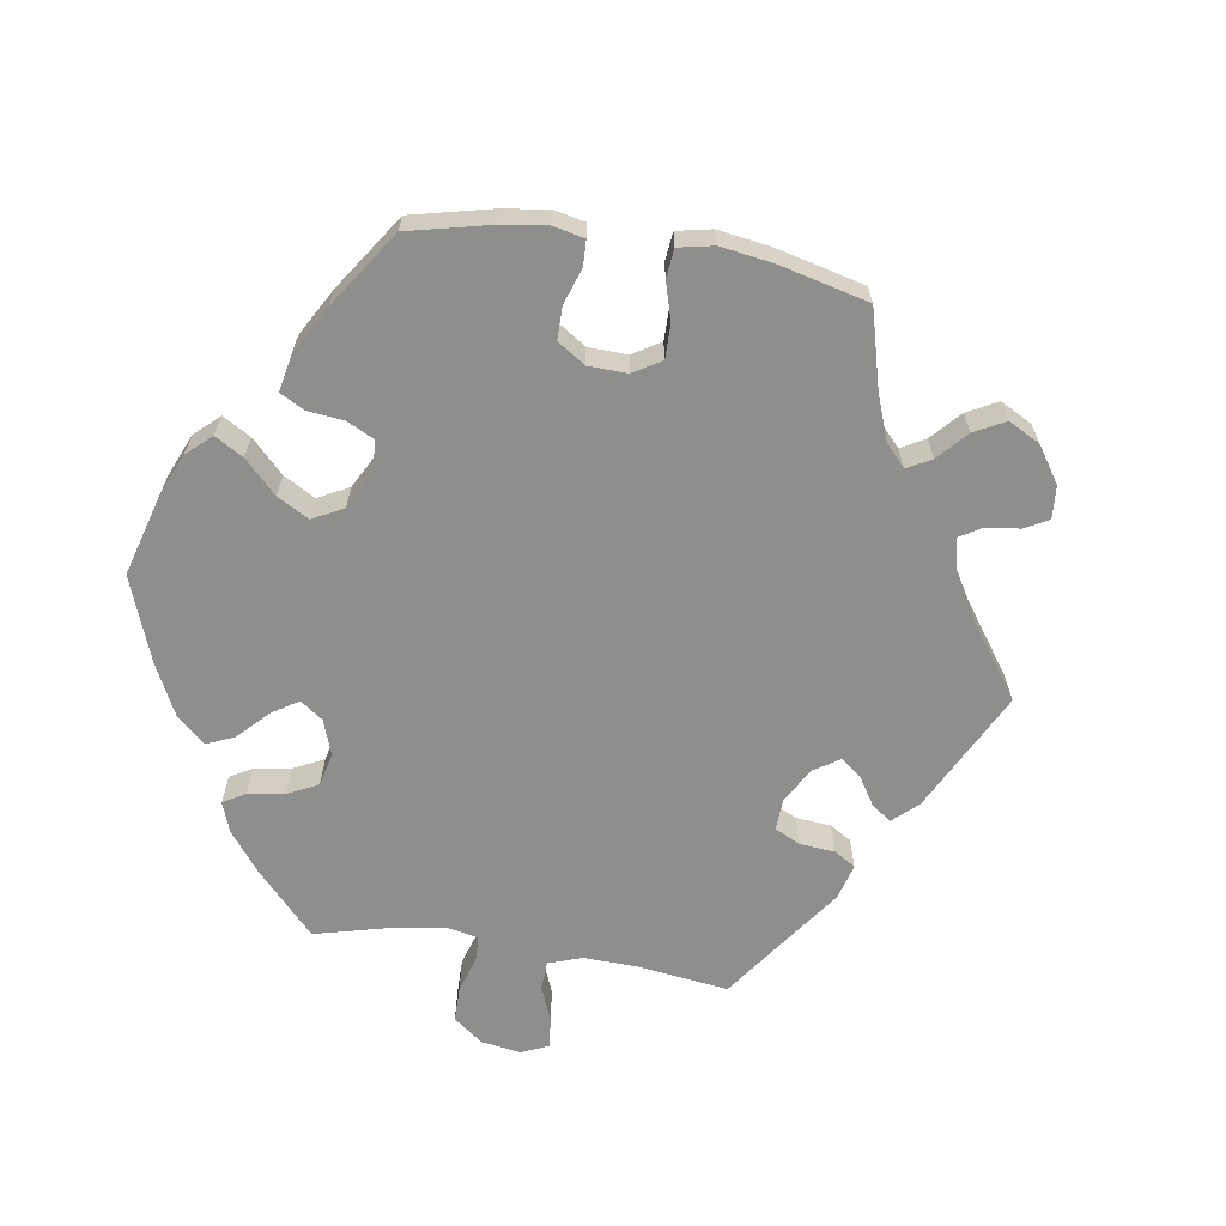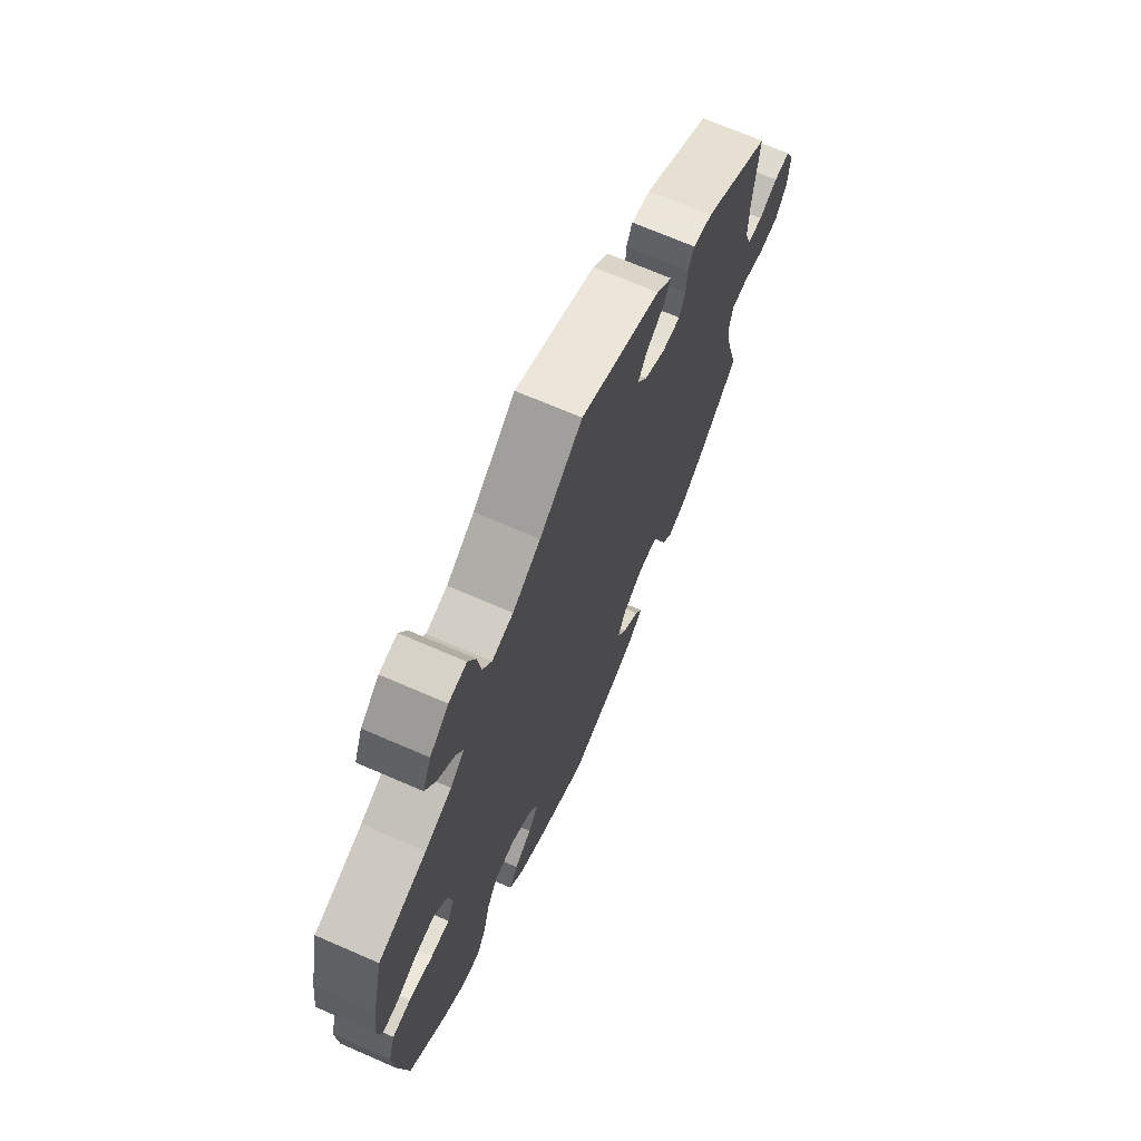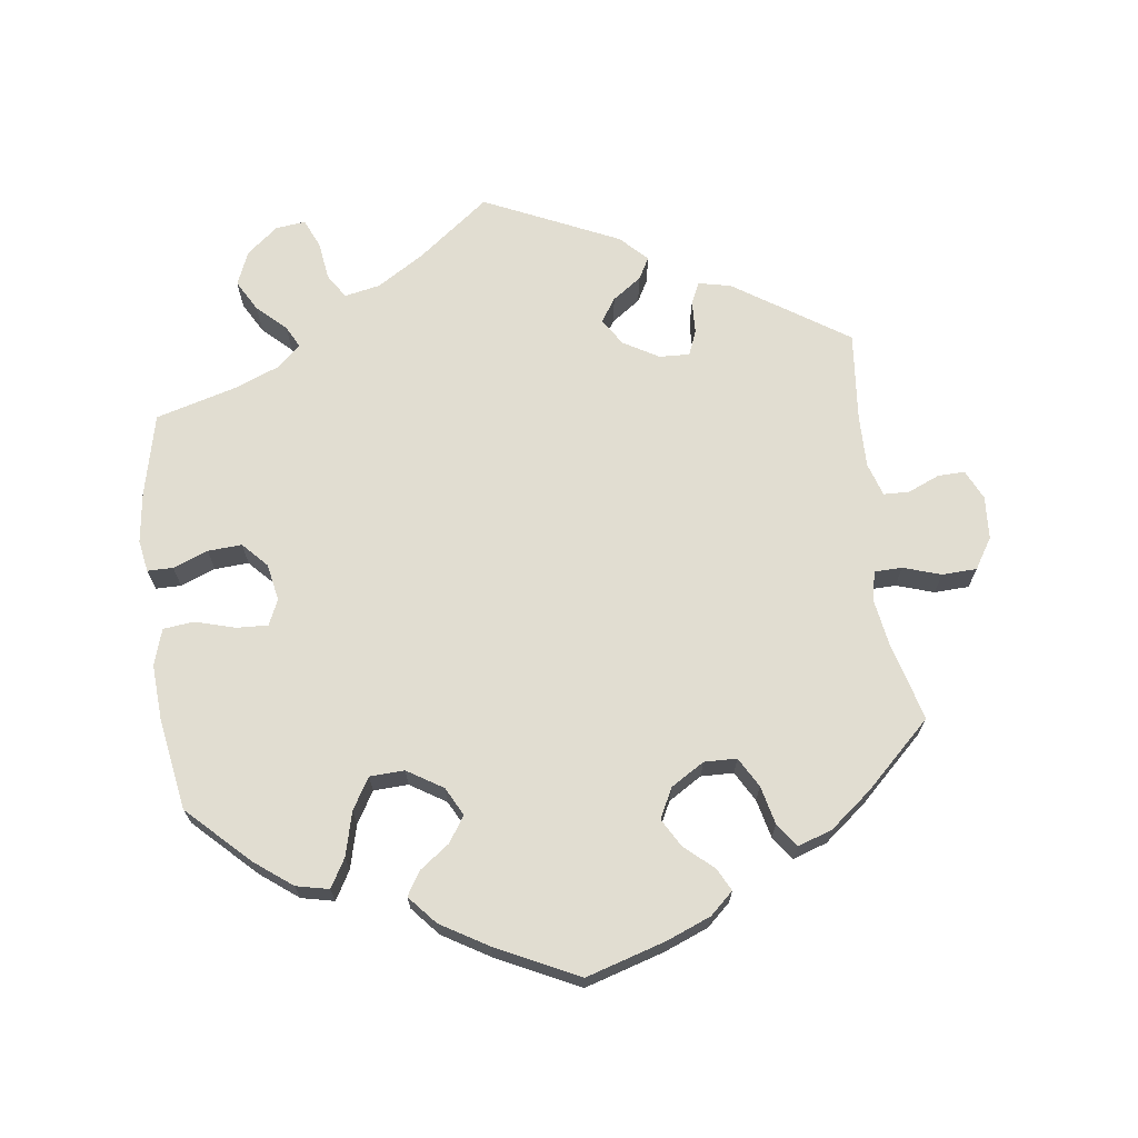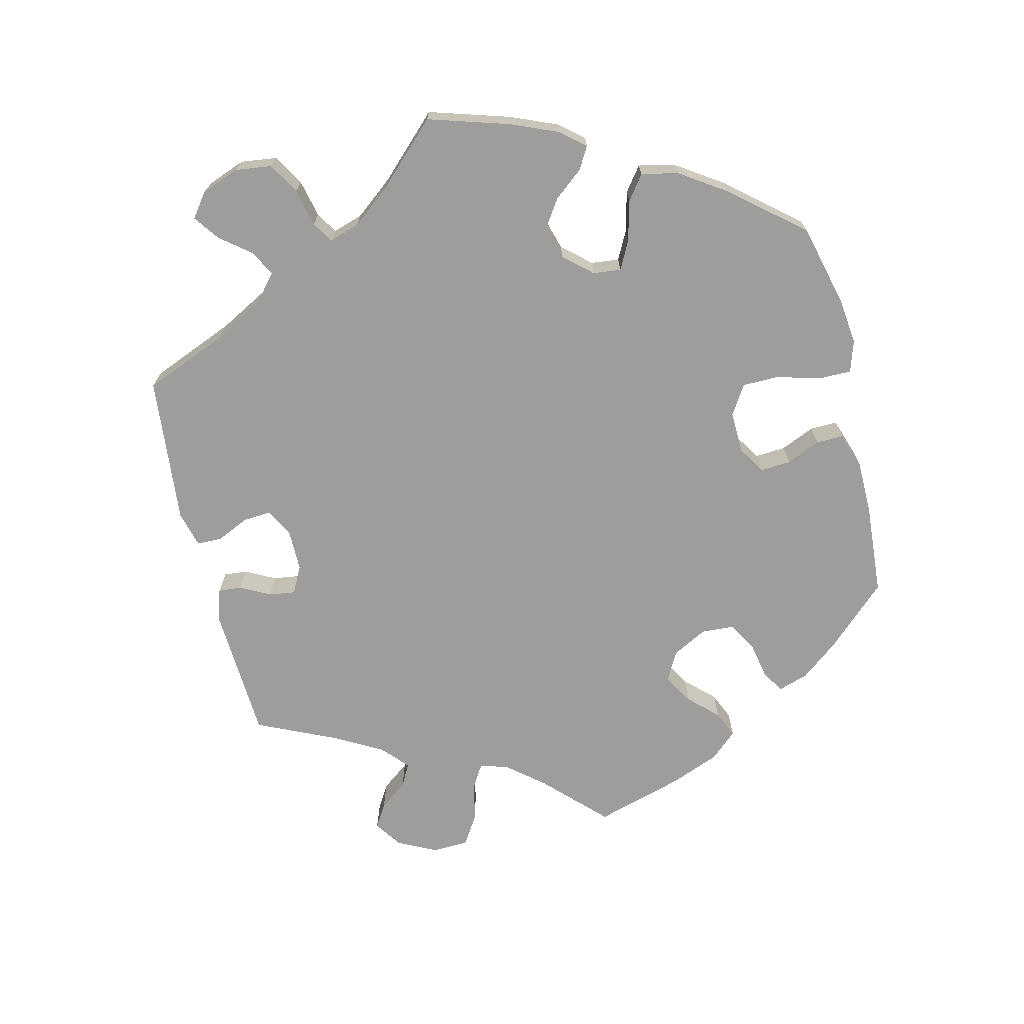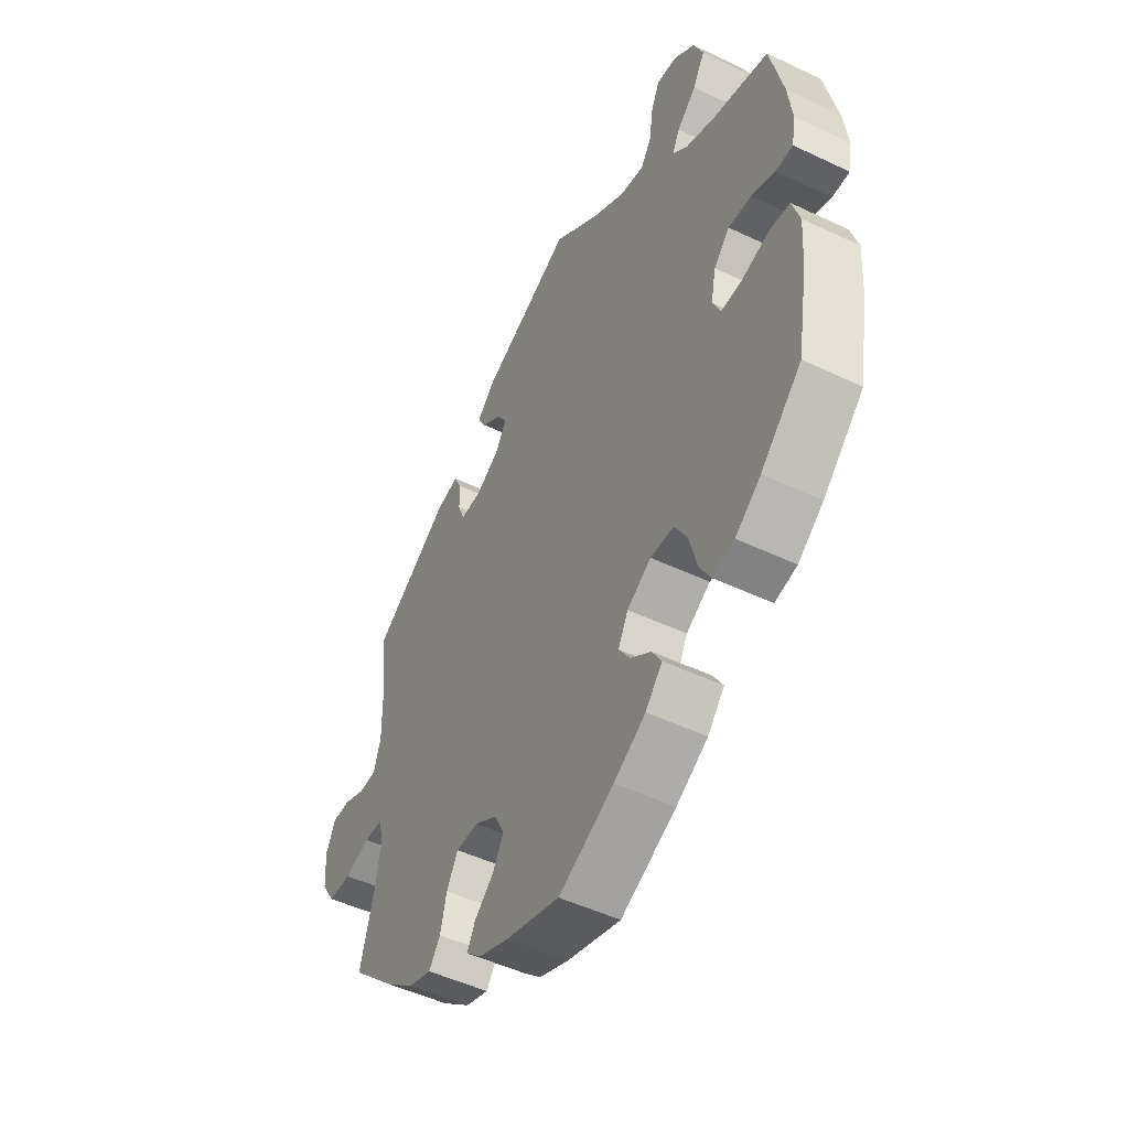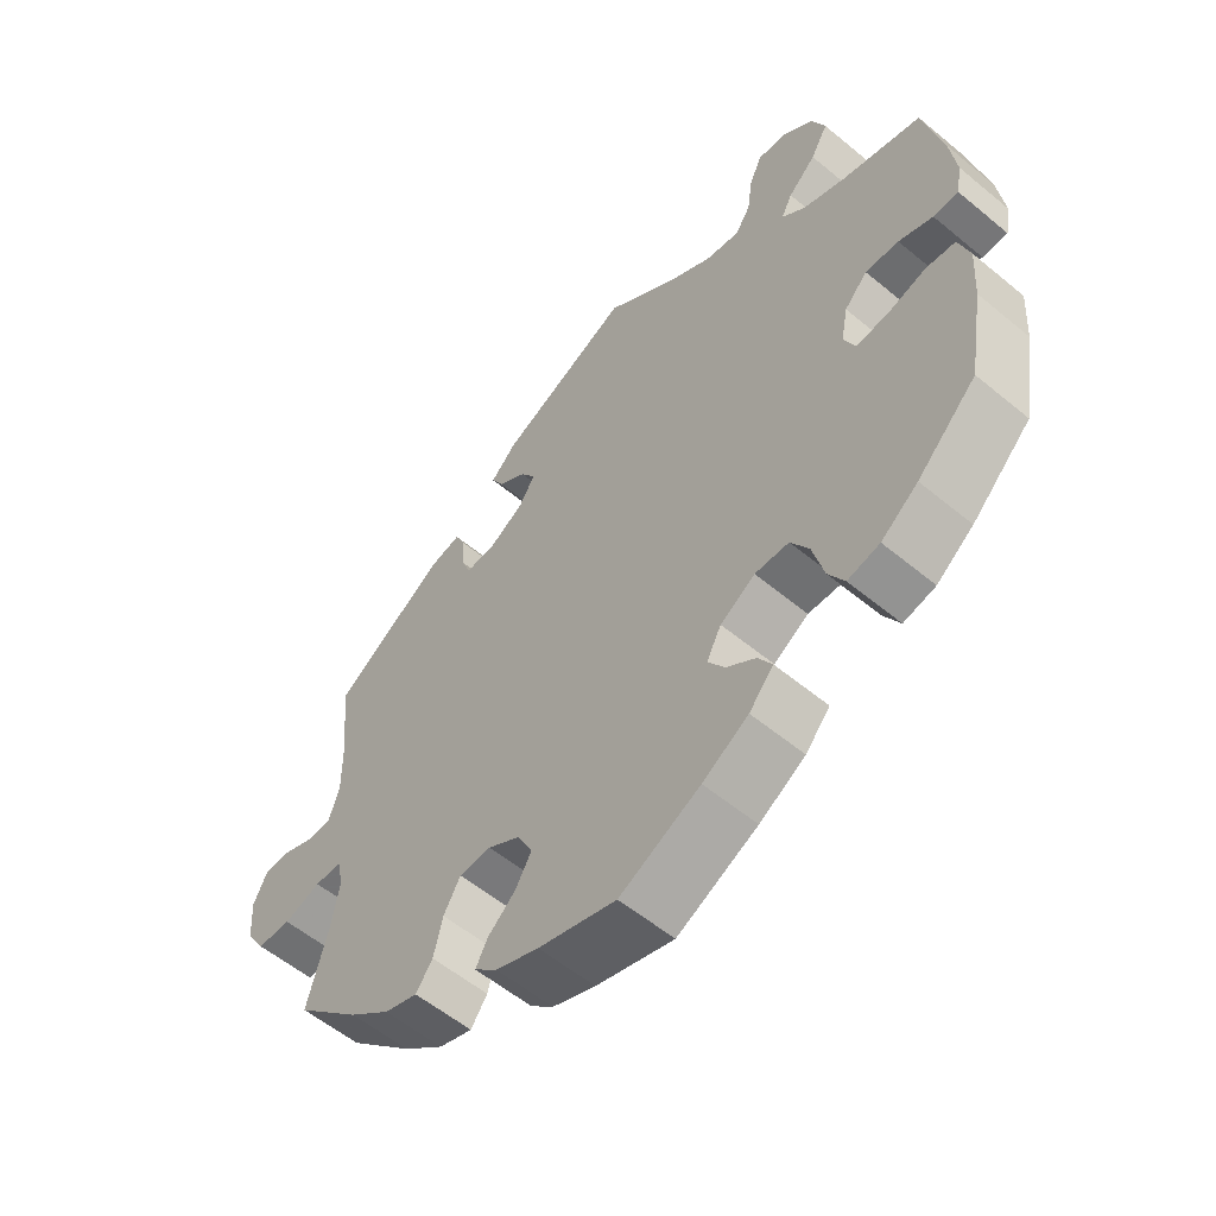
<metadata>
{"format":"obj","ext":"obj","renderer":"f3d","projection":"perspective","resolution":1024,"background":"white","views":[{"elev":-64.8,"azim":-159.0,"up":"+Y"},{"elev":69.5,"azim":113.5,"up":"+Z"},{"elev":68.9,"azim":172.7,"up":"+Y"},{"elev":-70.6,"azim":73.6,"up":"+Y"},{"elev":-49.4,"azim":62.2,"up":"+Z"},{"elev":-56.9,"azim":49.2,"up":"+Z"}]}
</metadata>
<code>
v 0.416 0.07 -0.37
v 0.363 0.07 -0.41
v 0.317 0.07 -0.42
v 0.294 0.07 -0.38
v 0.278 0.07 -0.318
v 0.252 0.07 -0.274
v 0.203 0.07 -0.272
v 0.153 0.07 -0.303
v 0.132 0.07 -0.343
v 0.156 0.07 -0.379
v 0.198 0.07 -0.41
v 0.218 0.07 -0.443
v 0.183 0.07 -0.483
v 0.117 0.07 -0.522
v 0.001 0.07 -0.578
v -0.111 0.07 -0.544
v -0.173 0.07 -0.519
v -0.206 0.07 -0.489
v -0.189 0.07 -0.457
v -0.149 0.07 -0.422
v -0.126 0.07 -0.382
v -0.147 0.07 -0.34
v -0.194 0.07 -0.311
v -0.24 0.07 -0.312
v -0.264 0.07 -0.354
v -0.277 0.07 -0.408
v -0.301 0.07 -0.441
v -0.349 0.07 -0.425
v -0.408 0.07 -0.378
v -0.501 0.07 -0.289
v -0.471 0.07 -0.178
v -0.46 0.07 -0.112
v -0.469 0.07 -0.071
v -0.508 0.07 -0.07
v -0.561 0.07 -0.087
v -0.61 0.07 -0.085
v -0.637 0.07 -0.042
v -0.641 0.07 0.019
v -0.621 0.07 0.061
v -0.583 0.07 0.06
v -0.538 0.07 0.041
v -0.502 0.07 0.042
v -0.487 0.07 0.089
v -0.488 0.07 0.164
v -0.5 0.07 0.289
v -0.34 0.07 0.394
v -0.294 0.07 0.404
v -0.28 0.07 0.374
v -0.278 0.07 0.327
v -0.264 0.07 0.292
v -0.221 0.07 0.294
v -0.171 0.07 0.323
v -0.147 0.07 0.361
v -0.169 0.07 0.394
v -0.21 0.07 0.423
v -0.227 0.07 0.454
v -0.19 0.07 0.491
v 0 0.07 0.578
v 0.101 0.07 0.5
v 0.167 0.07 0.459
v 0.217 0.07 0.449
v 0.239 0.07 0.483
v 0.247 0.07 0.538
v 0.265 0.07 0.578
v 0.307 0.07 0.573
v 0.351 0.07 0.537
v 0.371 0.07 0.489
v 0.346 0.07 0.445
v 0.306 0.07 0.408
v 0.29 0.07 0.377
v 0.323 0.07 0.347
v 0.386 0.07 0.322
v 0.5 0.07 0.29
v 0.527 0.07 0.173
v 0.536 0.07 0.103
v 0.528 0.07 0.058
v 0.492 0.07 0.058
v 0.443 0.07 0.077
v 0.395 0.07 0.08
v 0.362 0.07 0.045
v 0.352 0.07 -0.007
v 0.368 0.07 -0.043
v 0.412 0.07 -0.041
v 0.469 0.07 -0.025
v 0.512 0.07 -0.03
v 0.528 0.07 -0.081
v 0.523 0.07 -0.159
v 0.501 0.07 -0.288
v 0.416 0 -0.37
v 0.363 0 -0.41
v 0.317 0 -0.42
v 0.294 0 -0.38
v 0.278 0 -0.318
v 0.252 0 -0.274
v 0.203 0 -0.272
v 0.153 0 -0.303
v 0.132 0 -0.343
v 0.156 0 -0.379
v 0.198 0 -0.41
v 0.218 0 -0.443
v 0.183 0 -0.483
v 0.117 0 -0.522
v 0.001 0 -0.578
v -0.111 0 -0.544
v -0.173 0 -0.519
v -0.206 0 -0.489
v -0.189 0 -0.457
v -0.149 0 -0.422
v -0.126 0 -0.382
v -0.147 0 -0.34
v -0.194 0 -0.311
v -0.24 0 -0.312
v -0.264 0 -0.354
v -0.277 0 -0.408
v -0.301 0 -0.441
v -0.349 0 -0.425
v -0.408 0 -0.378
v -0.501 0 -0.289
v -0.471 0 -0.178
v -0.46 0 -0.112
v -0.469 0 -0.071
v -0.508 0 -0.07
v -0.561 0 -0.087
v -0.61 0 -0.085
v -0.637 0 -0.042
v -0.641 0 0.019
v -0.621 0 0.061
v -0.583 0 0.06
v -0.538 0 0.041
v -0.502 0 0.042
v -0.487 0 0.089
v -0.488 0 0.164
v -0.5 0 0.289
v -0.34 0 0.394
v -0.294 0 0.404
v -0.28 0 0.374
v -0.278 0 0.327
v -0.264 0 0.292
v -0.221 0 0.294
v -0.171 0 0.323
v -0.147 0 0.361
v -0.169 0 0.394
v -0.21 0 0.423
v -0.227 0 0.454
v -0.19 0 0.491
v 0 0 0.578
v 0.101 0 0.5
v 0.167 0 0.459
v 0.217 0 0.449
v 0.239 0 0.483
v 0.247 0 0.538
v 0.265 0 0.578
v 0.307 0 0.573
v 0.351 0 0.537
v 0.371 0 0.489
v 0.346 0 0.445
v 0.306 0 0.408
v 0.29 0 0.377
v 0.323 0 0.347
v 0.386 0 0.322
v 0.5 0 0.29
v 0.527 0 0.173
v 0.536 0 0.103
v 0.528 0 0.058
v 0.492 0 0.058
v 0.443 0 0.077
v 0.395 0 0.08
v 0.362 0 0.045
v 0.352 0 -0.007
v 0.368 0 -0.043
v 0.412 0 -0.041
v 0.469 0 -0.025
v 0.512 0 -0.03
v 0.528 0 -0.081
v 0.523 0 -0.159
v 0.501 0 -0.288
f 83 84 85 86
f 82 83 86 87
f 75 76 77 78
f 75 78 79
f 72 73 74 75
f 71 72 75 79
f 70 71 79 80
f 66 67 68 69
f 66 69 70
f 65 66 70
f 62 63 64 65
f 61 62 65 70
f 60 61 70 80
f 56 57 58 59
f 54 55 56 59
f 53 54 59 60
f 52 53 60 80
f 46 47 48 49
f 44 45 46 49
f 43 44 49 50
f 42 43 50 51
f 38 39 40 41
f 38 41 42
f 37 38 42
f 34 35 36 37
f 33 34 37 42
f 28 29 30 31
f 28 31 32
f 25 26 27 28
f 24 25 28 32
f 23 24 32 33
f 17 18 19 20
f 17 20 21
f 16 17 21
f 15 16 21
f 14 15 21 22
f 10 11 12 13
f 9 10 13 14
f 2 3 4 5
f 2 5 6
f 1 2 6
f 82 87 88 1
f 51 52 80 81
f 22 23 33 42
f 9 14 22 42
f 8 9 42 51
f 7 8 51 81
f 81 82 1 6
f 6 7 81
f 174 173 172 171
f 175 174 171 170
f 166 165 164 163
f 167 166 163
f 163 162 161 160
f 167 163 160 159
f 168 167 159 158
f 157 156 155 154
f 158 157 154
f 158 154 153
f 153 152 151 150
f 158 153 150 149
f 168 158 149 148
f 147 146 145 144
f 147 144 143 142
f 148 147 142 141
f 168 148 141 140
f 137 136 135 134
f 137 134 133 132
f 138 137 132 131
f 139 138 131 130
f 129 128 127 126
f 130 129 126
f 130 126 125
f 125 124 123 122
f 130 125 122 121
f 119 118 117 116
f 120 119 116
f 116 115 114 113
f 120 116 113 112
f 121 120 112 111
f 108 107 106 105
f 109 108 105
f 109 105 104
f 109 104 103
f 110 109 103 102
f 101 100 99 98
f 102 101 98 97
f 93 92 91 90
f 94 93 90
f 94 90 89
f 89 176 175 170
f 169 168 140 139
f 130 121 111 110
f 130 110 102 97
f 139 130 97 96
f 169 139 96 95
f 94 89 170 169
f 169 95 94
f 1 89 90 2
f 2 90 91 3
f 3 91 92 4
f 4 92 93 5
f 5 93 94 6
f 6 94 95 7
f 7 95 96 8
f 8 96 97 9
f 9 97 98 10
f 10 98 99 11
f 11 99 100 12
f 12 100 101 13
f 13 101 102 14
f 14 102 103 15
f 15 103 104 16
f 16 104 105 17
f 17 105 106 18
f 18 106 107 19
f 19 107 108 20
f 20 108 109 21
f 21 109 110 22
f 22 110 111 23
f 23 111 112 24
f 24 112 113 25
f 25 113 114 26
f 26 114 115 27
f 27 115 116 28
f 28 116 117 29
f 29 117 118 30
f 30 118 119 31
f 31 119 120 32
f 32 120 121 33
f 33 121 122 34
f 34 122 123 35
f 35 123 124 36
f 36 124 125 37
f 37 125 126 38
f 38 126 127 39
f 39 127 128 40
f 40 128 129 41
f 41 129 130 42
f 42 130 131 43
f 43 131 132 44
f 44 132 133 45
f 45 133 134 46
f 46 134 135 47
f 47 135 136 48
f 48 136 137 49
f 49 137 138 50
f 50 138 139 51
f 51 139 140 52
f 52 140 141 53
f 53 141 142 54
f 54 142 143 55
f 55 143 144 56
f 56 144 145 57
f 57 145 146 58
f 58 146 147 59
f 59 147 148 60
f 60 148 149 61
f 61 149 150 62
f 62 150 151 63
f 63 151 152 64
f 64 152 153 65
f 65 153 154 66
f 66 154 155 67
f 67 155 156 68
f 68 156 157 69
f 69 157 158 70
f 70 158 159 71
f 71 159 160 72
f 72 160 161 73
f 73 161 162 74
f 74 162 163 75
f 75 163 164 76
f 76 164 165 77
f 77 165 166 78
f 78 166 167 79
f 79 167 168 80
f 80 168 169 81
f 81 169 170 82
f 82 170 171 83
f 83 171 172 84
f 84 172 173 85
f 85 173 174 86
f 86 174 175 87
f 87 175 176 88
f 88 176 89 1

</code>
